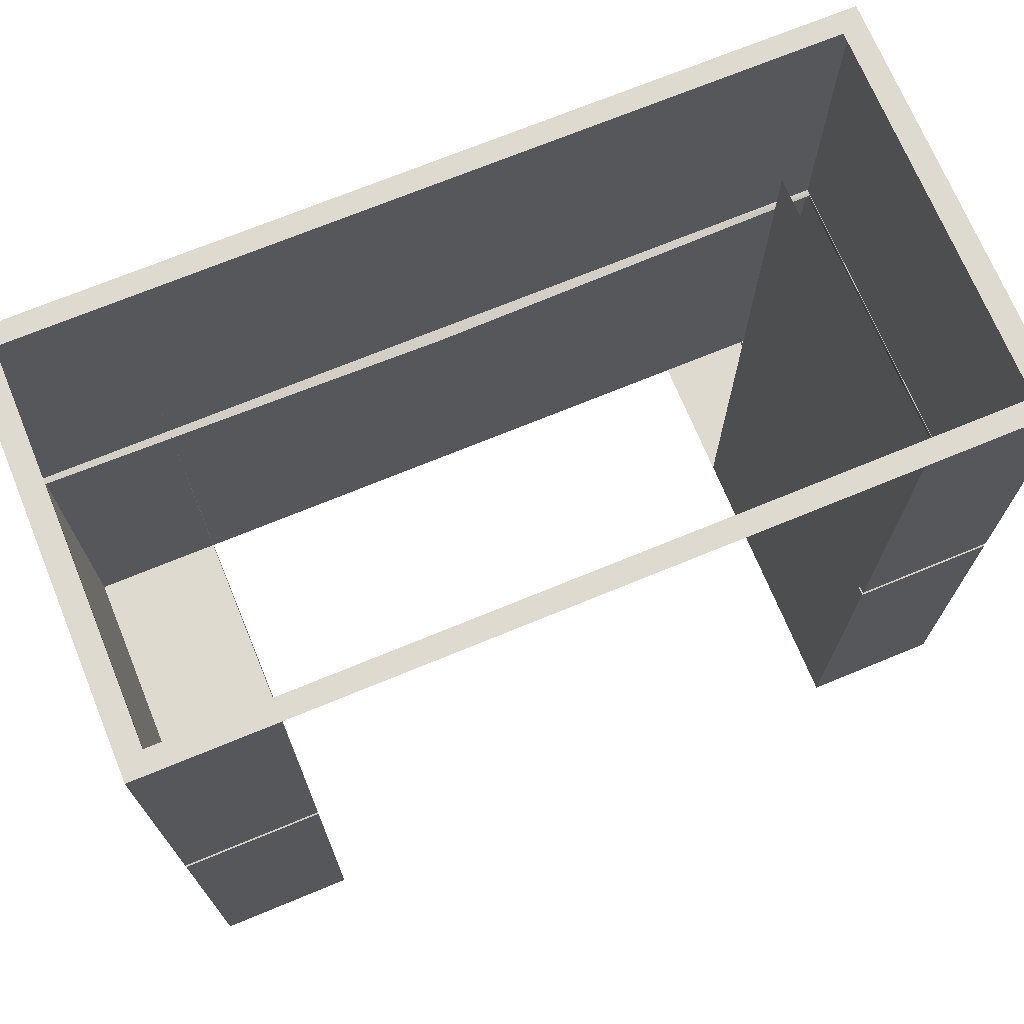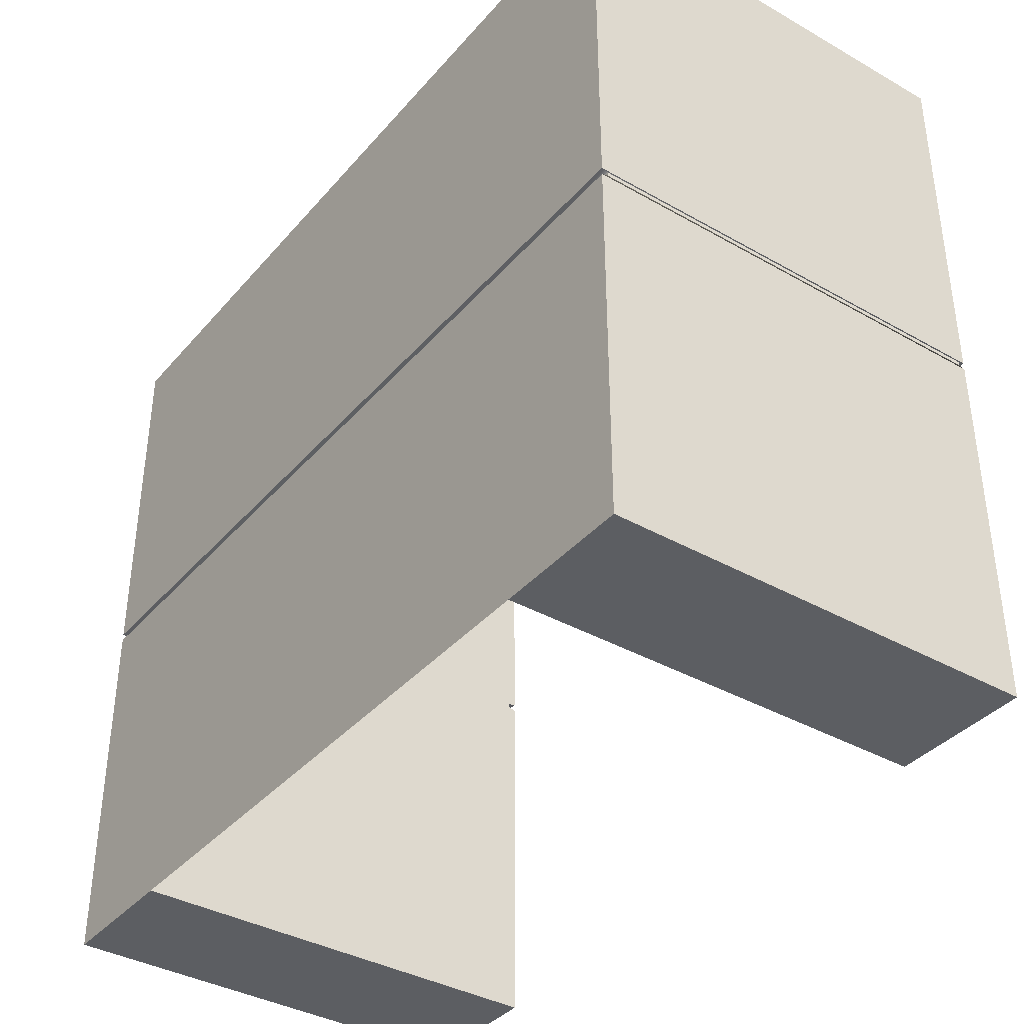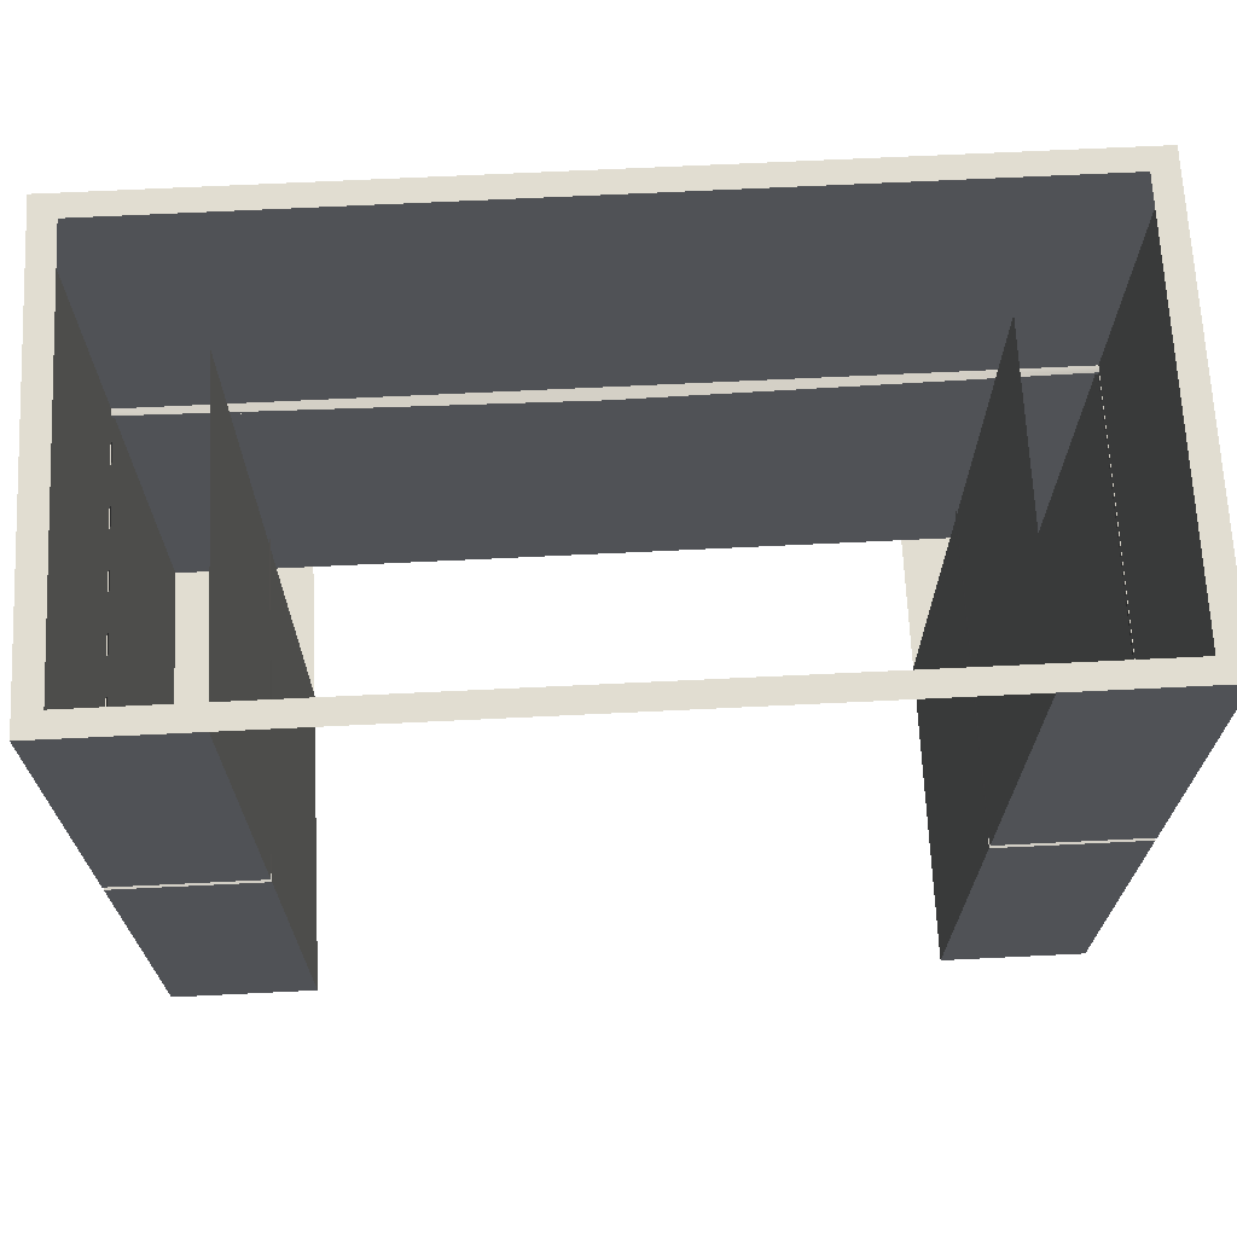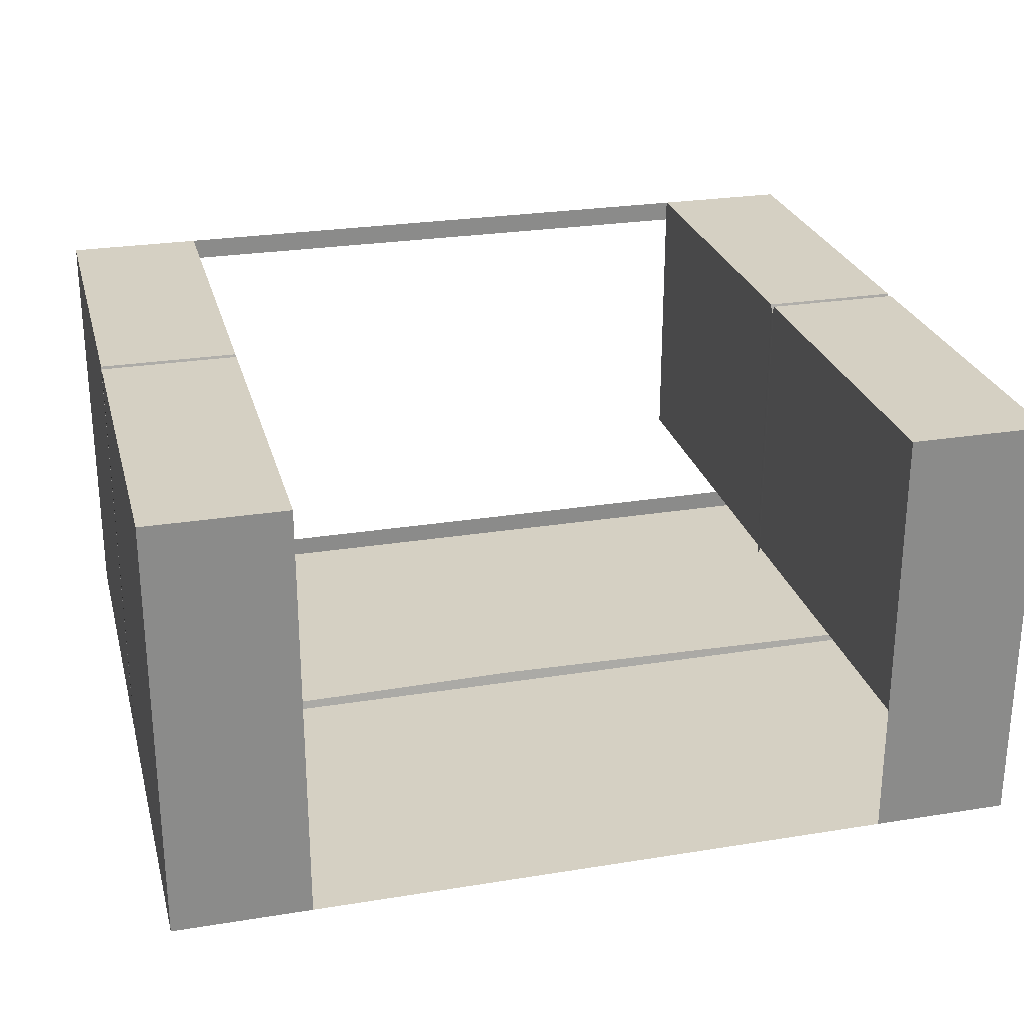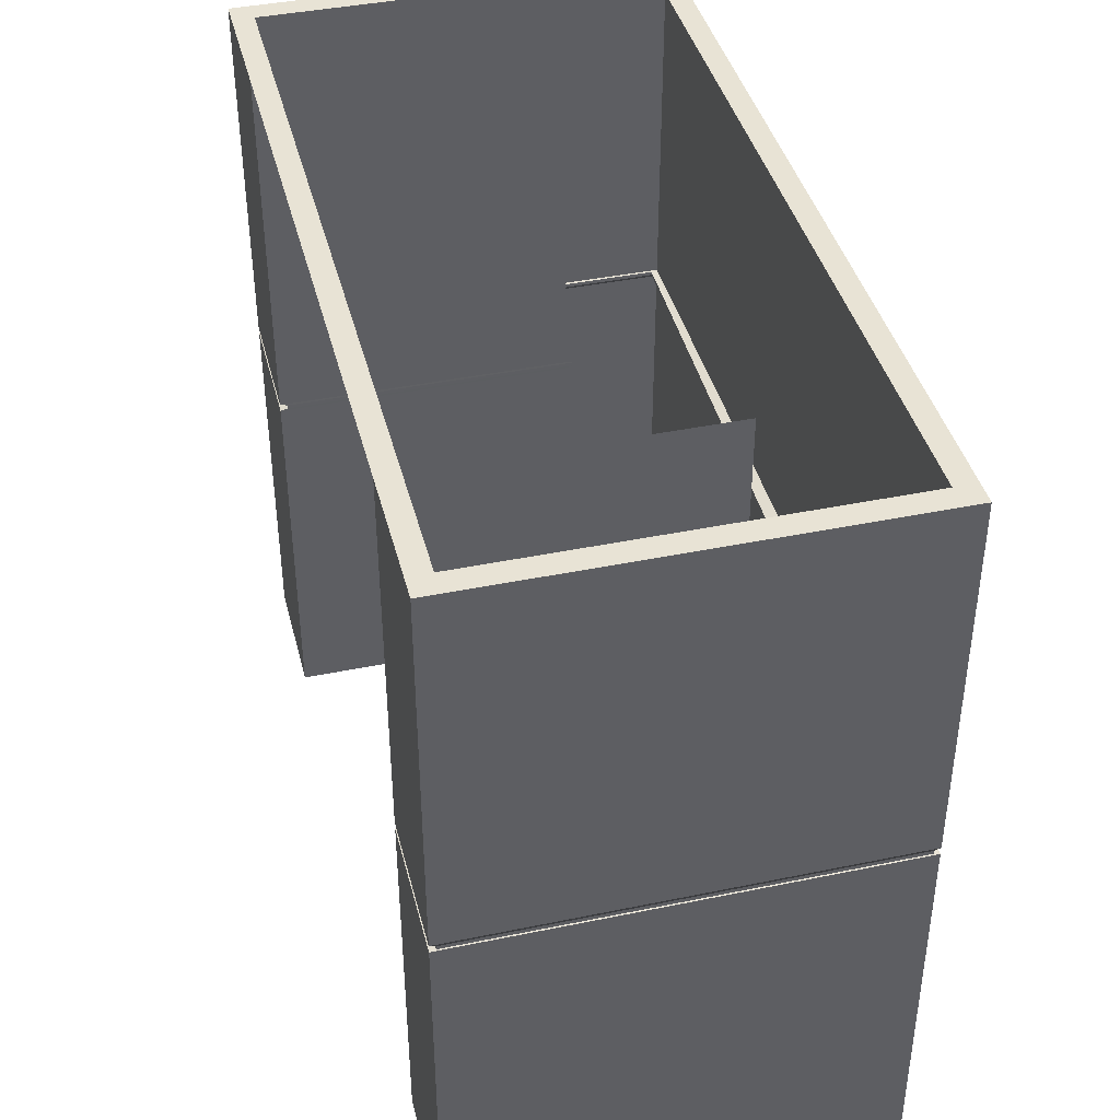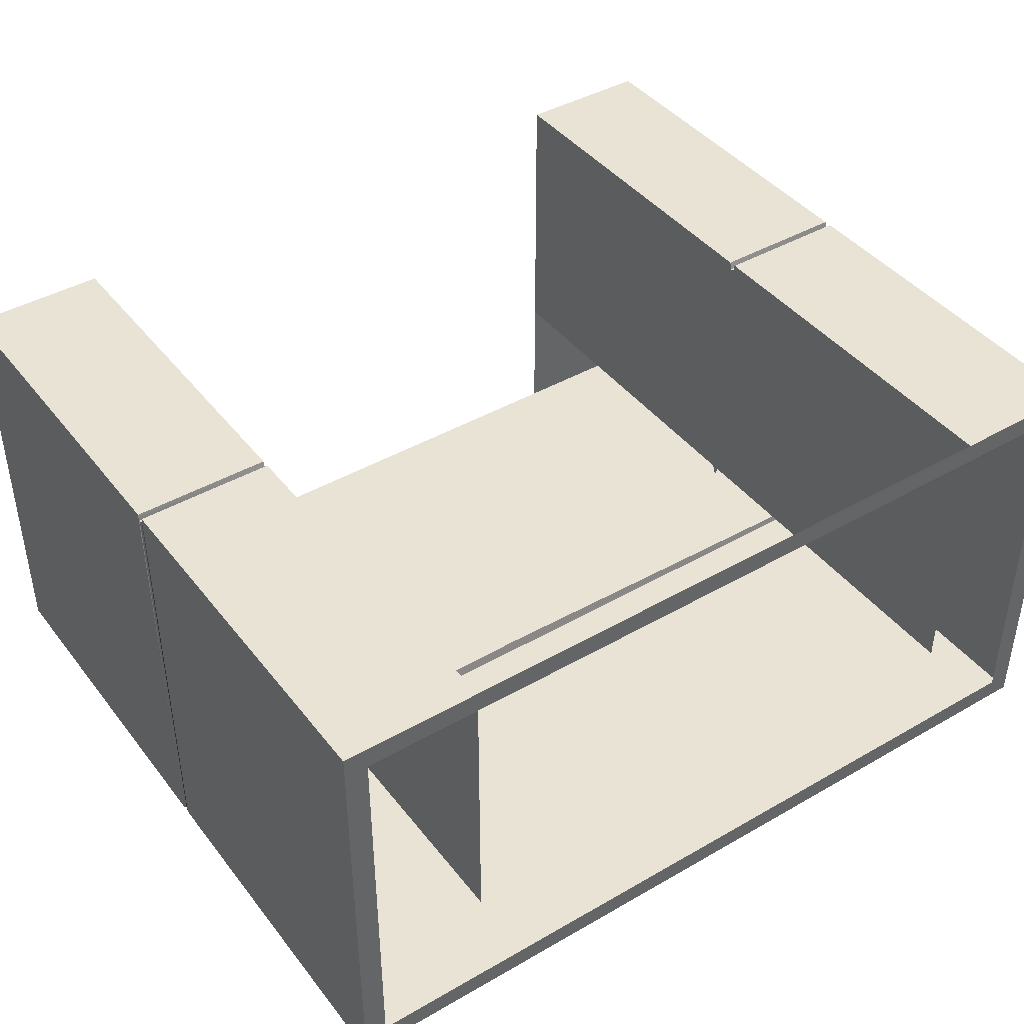
<metadata>
{"format":"obj","ext":"obj","renderer":"f3d","projection":"perspective","resolution":1024,"background":"white","views":[{"elev":71.0,"azim":-22.4,"up":"+Y"},{"elev":-38.0,"azim":-125.8,"up":"+Y"},{"elev":68.7,"azim":-2.8,"up":"+Y"},{"elev":26.2,"azim":-14.3,"up":"+Z"},{"elev":41.0,"azim":75.9,"up":"+Y"},{"elev":42.2,"azim":145.4,"up":"+Z"}]}
</metadata>
<code>
v 80.13 4.156 80.13
v 80.13 143 80.13
v 0 143 80.13
v 80.13 143 -3e-06
v 0 143 -3e-06
v 80.13 4.156 -3e-06
v 0 4.156 -3e-06
v -80.13 4.156 80.13
v -80.13 143 80.13
v -80.13 143 -3e-06
v -80.13 4.156 -3e-06
v -80.13 72.87 80.13
v -80.13 74.25 80.13
v -80.13 72.87 -3e-06
v -80.13 74.25 -3e-06
v 0 72.87 -3e-06
v 0 74.25 -3e-06
v 80.13 72.87 -3e-06
v 80.13 74.25 -3e-06
v 80.13 72.87 80.13
v 80.13 74.25 80.13
v 80.13 73.22 79.02
v 80.13 73.91 79.02
v -80.13 73.91 79.02
v -80.13 73.22 79.02
v -80.13 73.91 1.109
v -80.13 73.22 1.109
v 0 73.91 2.218
v 0 73.22 2.218
v 80.13 73.91 1.109
v 80.13 73.22 1.109
v 75.84 143 76.09
v 75.84 143 4.043
v 0 143 4.043
v 0 143 76.09
v -75.84 143 76.09
v -75.84 143 4.043
v -54.62 143 76.09
v -54.62 143 80.13
v -54.62 74.25 80.13
v -54.62 73.91 78.67
v -54.62 73.22 78.67
v -54.62 72.87 80.13
v -54.62 4.156 80.13
v -54.62 4.156 -3e-06
v -54.62 72.87 -3e-06
v -54.62 73.22 1.466
v -54.62 73.91 1.466
v -54.62 74.25 -3e-06
v -54.62 143 -3e-06
v -54.62 143 4.043
v 54.62 143 76.09
v 54.62 143 80.13
v 54.62 74.25 80.13
v 54.62 73.91 78.67
v 54.62 73.22 78.67
v 54.62 72.87 80.13
v 54.62 4.156 80.13
v 54.62 4.156 -3e-06
v 54.62 72.87 -3e-06
v 54.62 73.22 1.462
v 54.62 73.91 1.462
v 54.62 74.25 -3e-06
v 54.62 143 -3e-06
v 54.62 143 4.043
v -54.62 143 25.33
v -54.62 74.25 25.33
v -54.62 73.91 23.86
v -54.62 73.22 23.86
v -54.62 72.87 25.33
v -54.62 4.156 25.33
v 54.62 143 25.33
v 54.62 74.25 25.33
v 54.62 73.91 23.87
v 54.62 73.22 23.87
v 54.62 72.87 25.33
v 54.62 4.156 25.33
f 6 1 58 59
f 55 56 22 23
f 25 24 26 27
f 47 48 28 29
f 61 62 30 31
f 31 30 23 22
f 1 20 57 58
f 18 6 59 60
f 6 18 20 1
f 46 16 7 45
f 11 8 12 14
f 15 13 9 10
f 50 5 17 49
f 4 19 63 64
f 21 19 4 2
f 54 21 2 53
f 57 20 22 56
f 21 54 55 23
f 13 15 26 24
f 14 12 25 27
f 49 17 28 48
f 16 46 47 29
f 63 19 30 62
f 18 60 61 31
f 19 21 23 30
f 20 18 31 22
f 2 4 33 32
f 4 64 65 33
f 53 2 32 52
f 39 3 35 38
f 5 50 51 34
f 10 9 36 37
f 9 39 38 36
f 13 40 39 9
f 41 40 13 24
f 42 41 24 25
f 12 43 42 25
f 8 44 43 12
f 11 45 44 8
f 14 46 45 11
f 47 46 14 27
f 27 26 48 47
f 15 49 48 26
f 10 50 49 15
f 51 50 10 37
f 3 53 52 35
f 60 59 7 16
f 61 60 16 29
f 29 28 62 61
f 17 63 62 28
f 64 63 17 5
f 65 64 5 34
f 39 40 67 66
f 40 41 68 67
f 41 42 69 68
f 42 43 70 69
f 43 44 71 70
f 54 53 72 73
f 55 54 73 74
f 56 55 74 75
f 57 56 75 76
f 58 57 76 77

</code>
